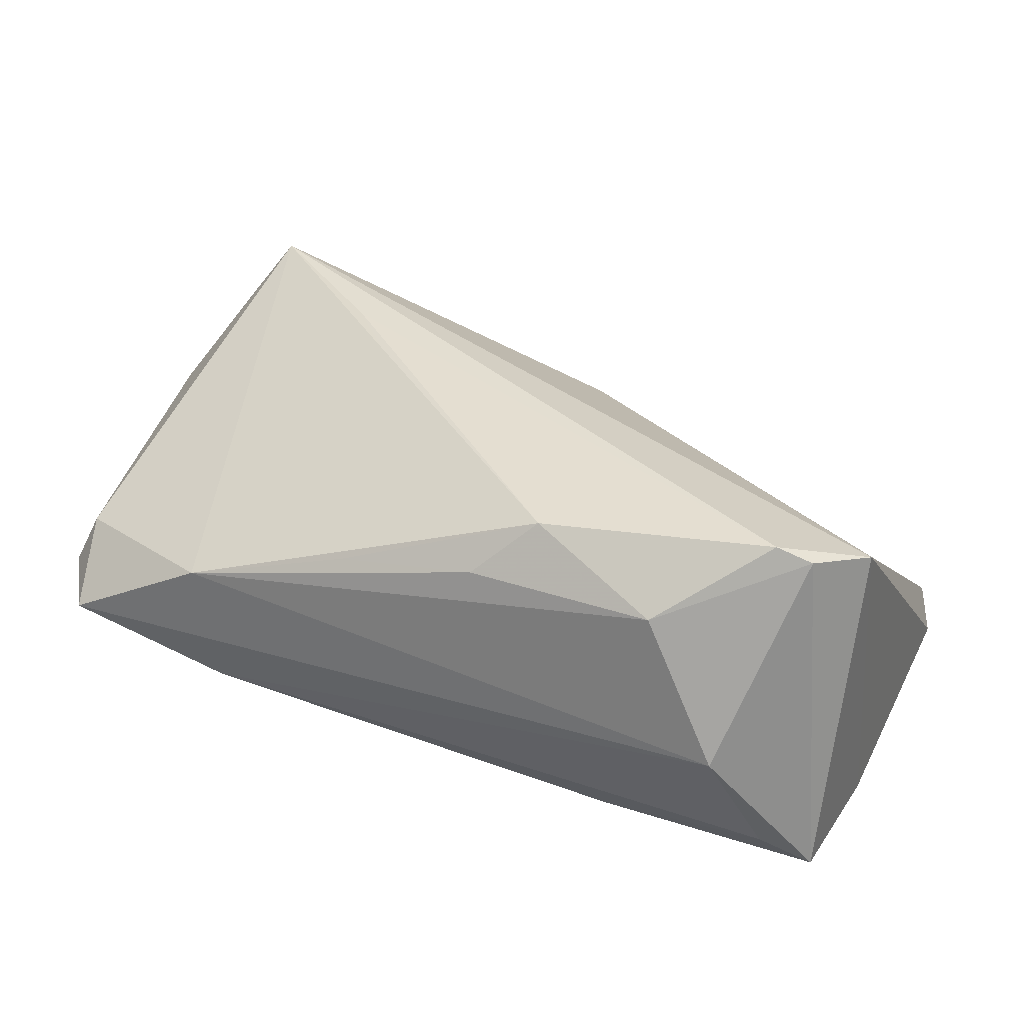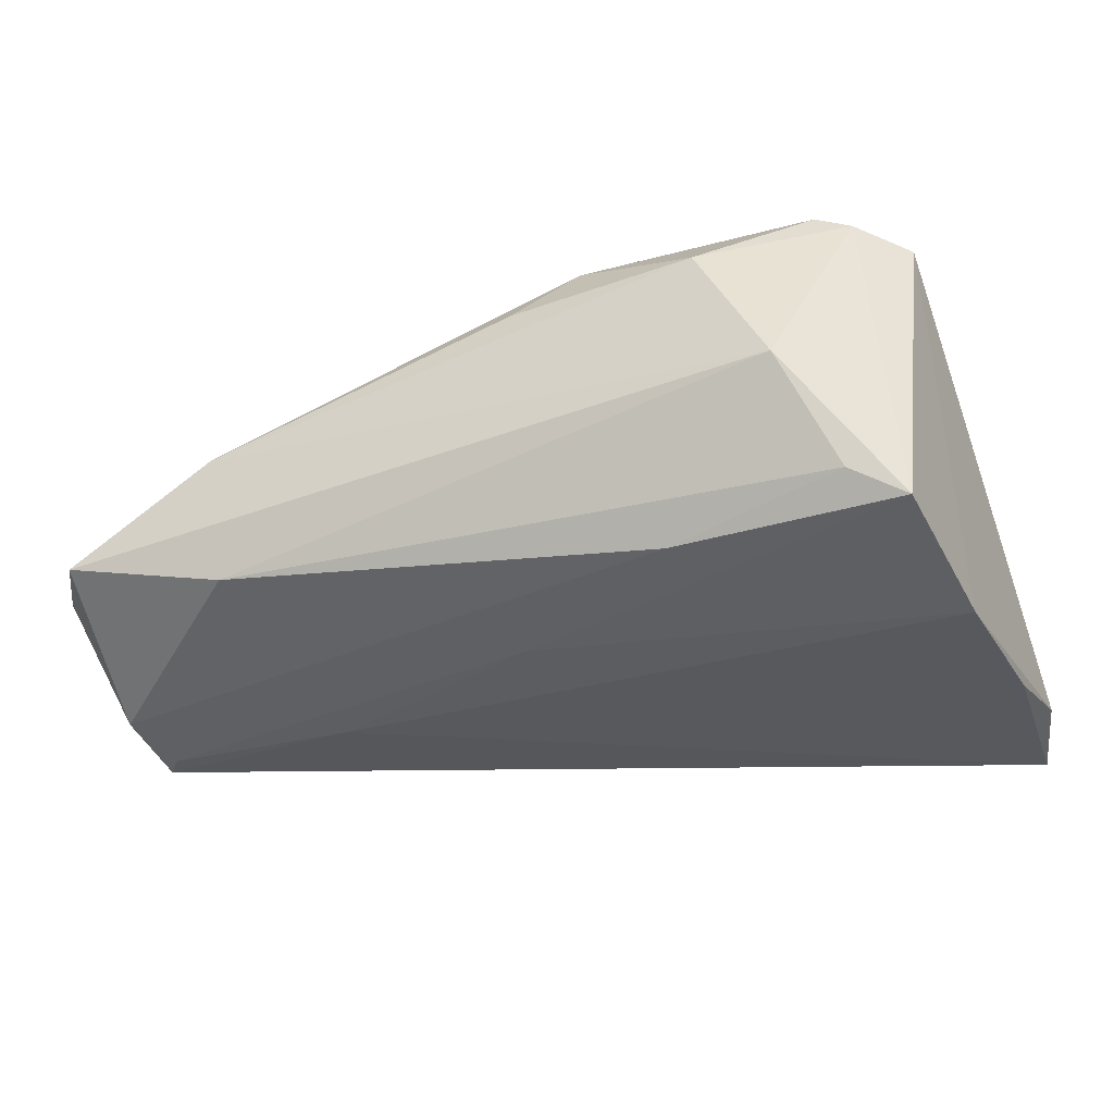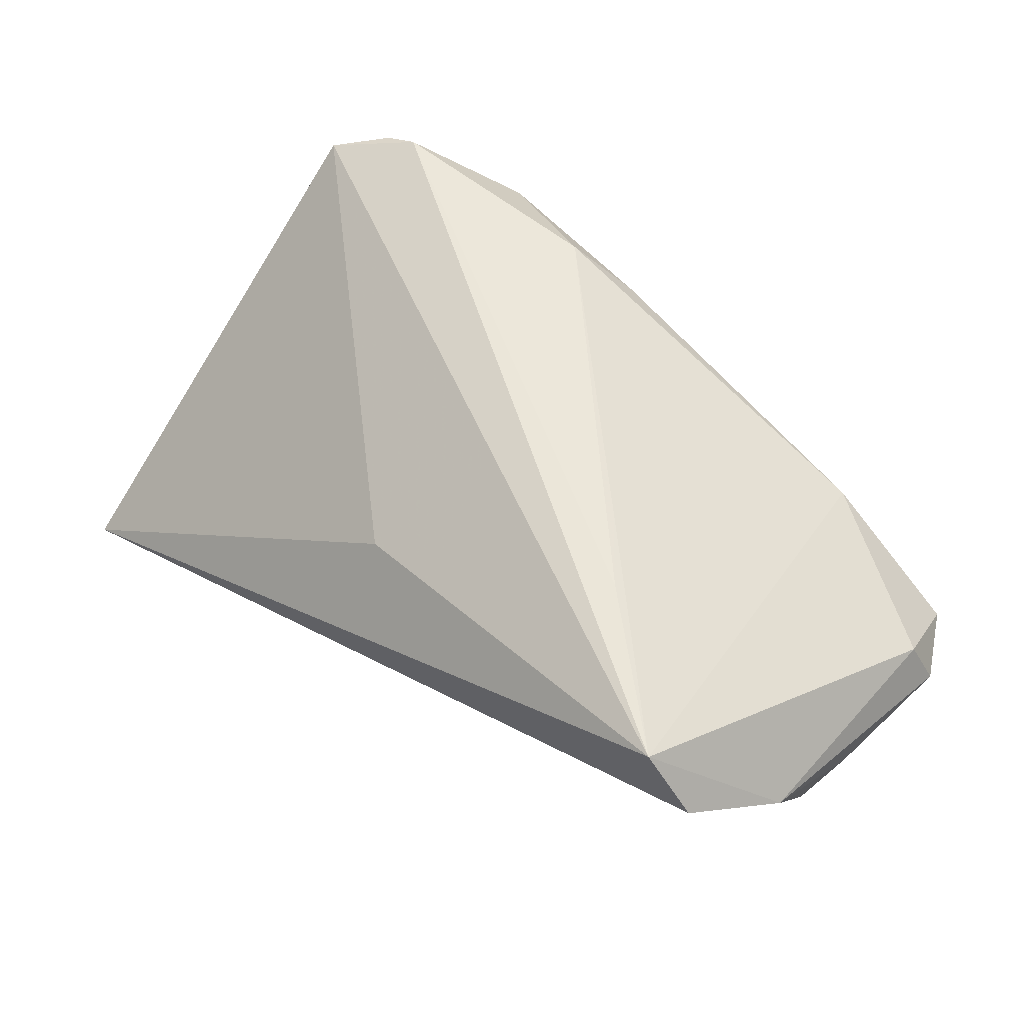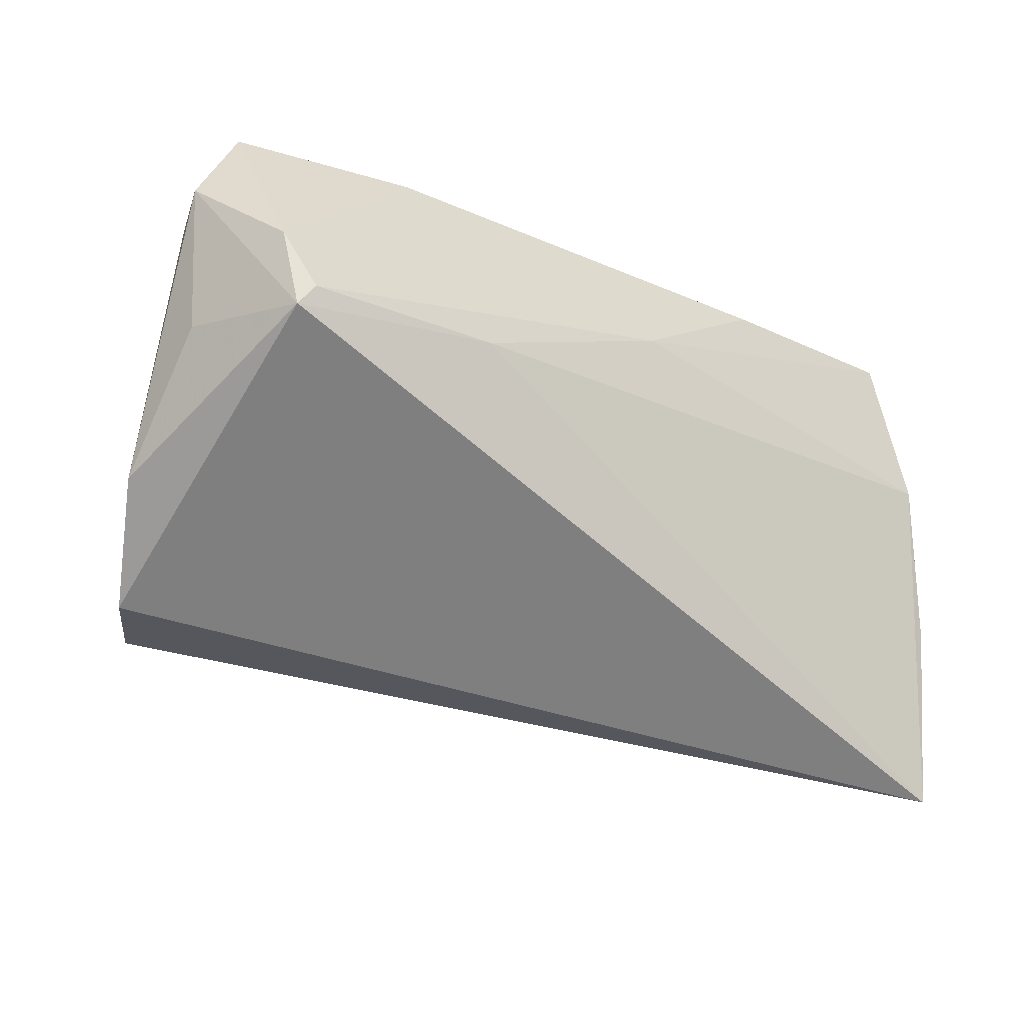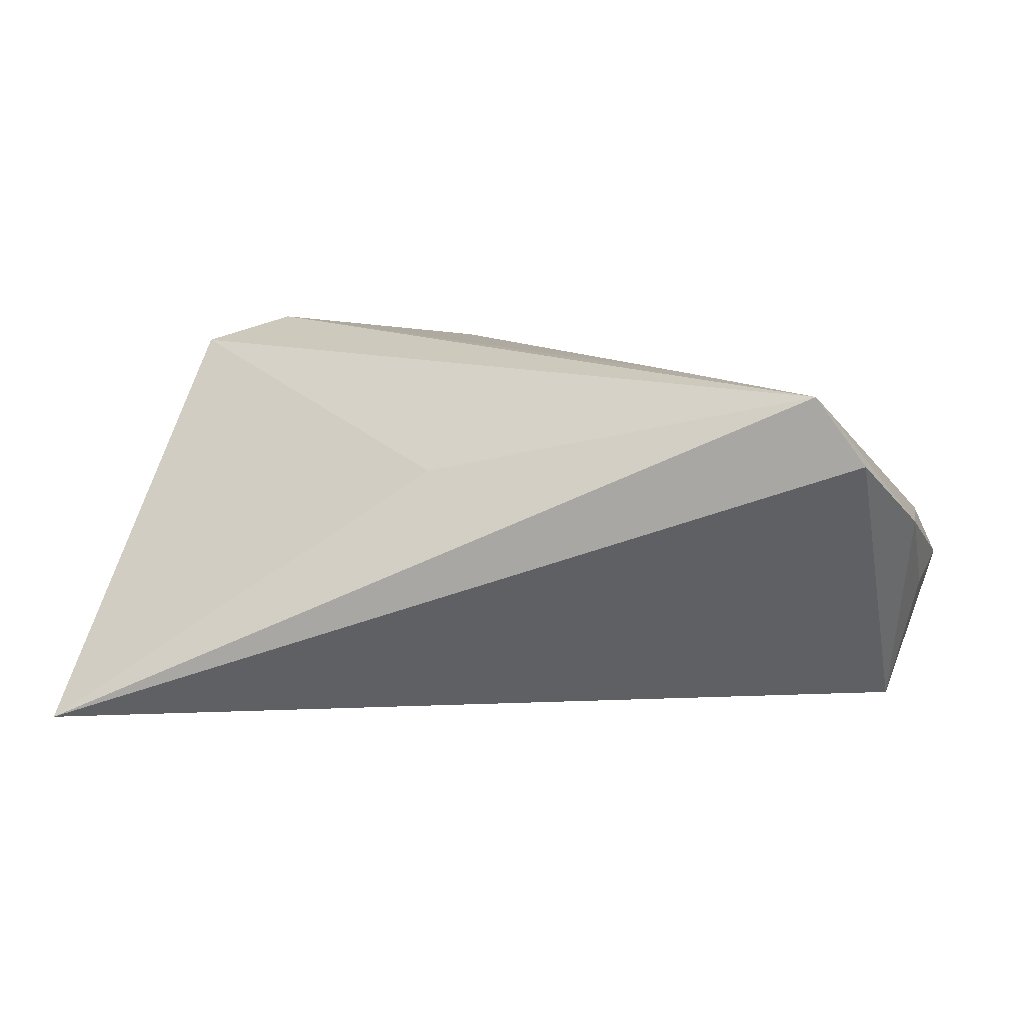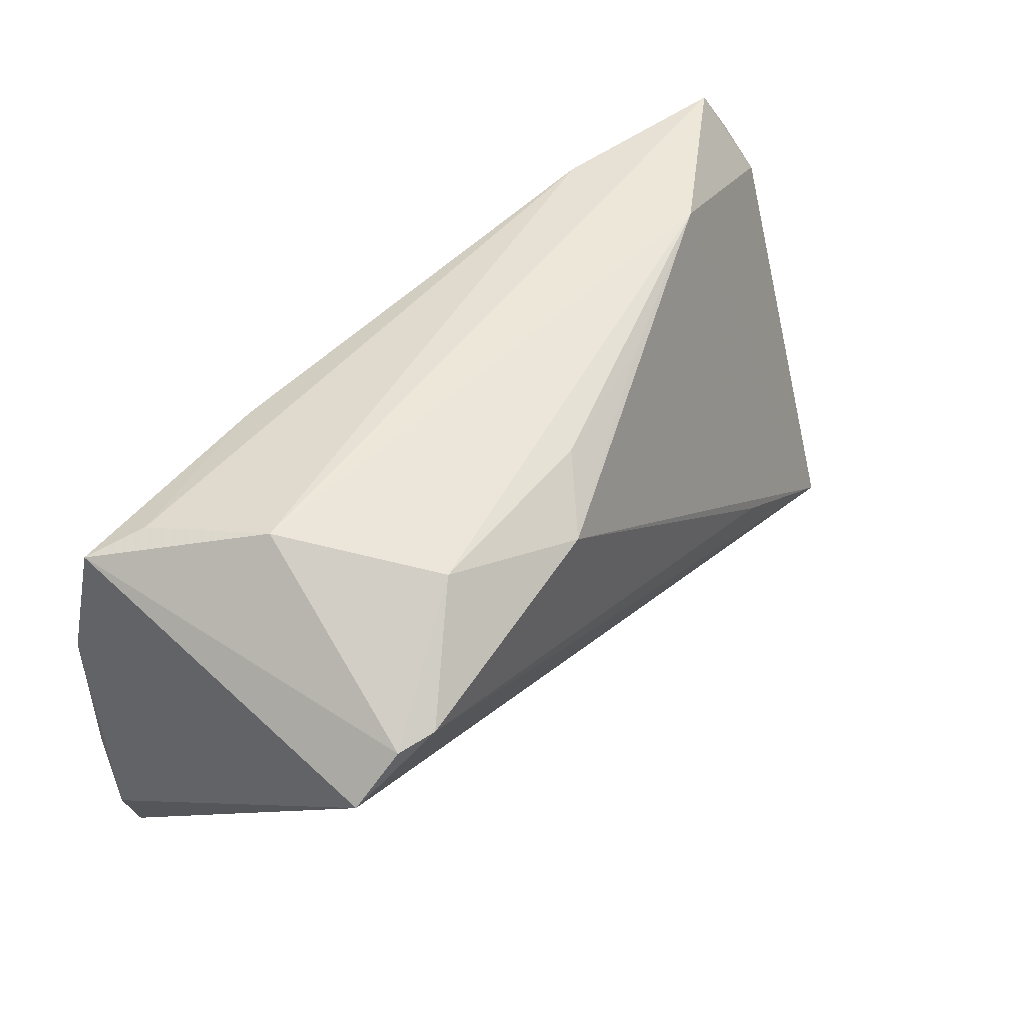
<metadata>
{"format":"obj","ext":"obj","renderer":"f3d","projection":"perspective","resolution":1024,"background":"white","views":[{"elev":37.1,"azim":-157.3,"up":"+Z"},{"elev":-29.2,"azim":-156.5,"up":"+Z"},{"elev":57.5,"azim":44.9,"up":"+Z"},{"elev":-20.3,"azim":138.8,"up":"+Y"},{"elev":11.3,"azim":16.7,"up":"+Z"},{"elev":52.2,"azim":-51.3,"up":"+Y"}]}
</metadata>
<code>
v -0.02161 0.02407 -0.01655
v -0.05171 -0.02854 -0.01868
v 0.02355 -0.006563 0.02386
v -0.04255 0.02628 -0.01266
v -0.03645 0.03027 0.001196
v -0.04335 0.01753 0.02479
v 0.03255 0.02732 -0.01027
v 0.0277 0.003915 -0.02073
v 0.05364 0.02804 -0.004635
v -0.05086 -0.01641 -0.02057
v 0.03511 0.02759 0.006463
v -0.04844 -0.04003 -0.02073
v 0.01388 0.02568 0.01392
v -0.02693 0.02726 0.01846
v 0.02964 -0.0131 0.02409
v -0.0004288 0.01324 -0.01964
v 0.05903 0.01958 -0.004262
v 0.05903 -0.0133 0.006449
v 0.05863 0.002021 -0.004692
v -0.05015 0.004346 -0.02073
v -0.003841 0.0262 0.01763
v 0.05404 -0.02569 0.01523
v 0.04801 -0.02693 0.02359
v 0.0549 0.0005635 -0.02008
v -0.04882 0.02418 -0.01628
v 0.05247 0.003449 -0.0201
v -0.04898 0.01186 0.02328
v 0.05627 0.01775 0.002218
v -0.0391 0.01836 0.02649
v 0.05525 0.01025 -0.01737
v -0.001526 -0.02513 0.01186
v -0.01098 0.02201 0.02425
f 18 22 24
f 24 22 12
f 2 12 27
f 6 25 27
f 27 12 31
f 27 25 20
f 20 2 27
f 7 9 30
f 30 1 7
f 30 17 24
f 9 17 30
f 23 22 18
f 27 31 23
f 12 22 23
f 23 31 12
f 12 2 10
f 10 20 12
f 2 20 10
f 1 30 16
f 25 1 16
f 16 20 25
f 18 24 19
f 19 17 18
f 24 17 19
f 29 6 27
f 27 23 29
f 18 17 28
f 28 23 18
f 28 17 9
f 9 11 28
f 28 11 23
f 20 16 8
f 8 24 12
f 12 20 8
f 3 11 32
f 23 11 3
f 13 21 32
f 32 11 13
f 13 11 21
f 25 6 5
f 5 9 7
f 5 11 9
f 26 30 24
f 24 8 26
f 26 16 30
f 26 8 16
f 15 29 23
f 23 3 15
f 32 29 15
f 15 3 32
f 32 21 14
f 14 29 32
f 21 11 14
f 11 5 14
f 6 29 14
f 14 5 6
f 4 5 7
f 25 5 4
f 7 1 4
f 4 1 25

</code>
